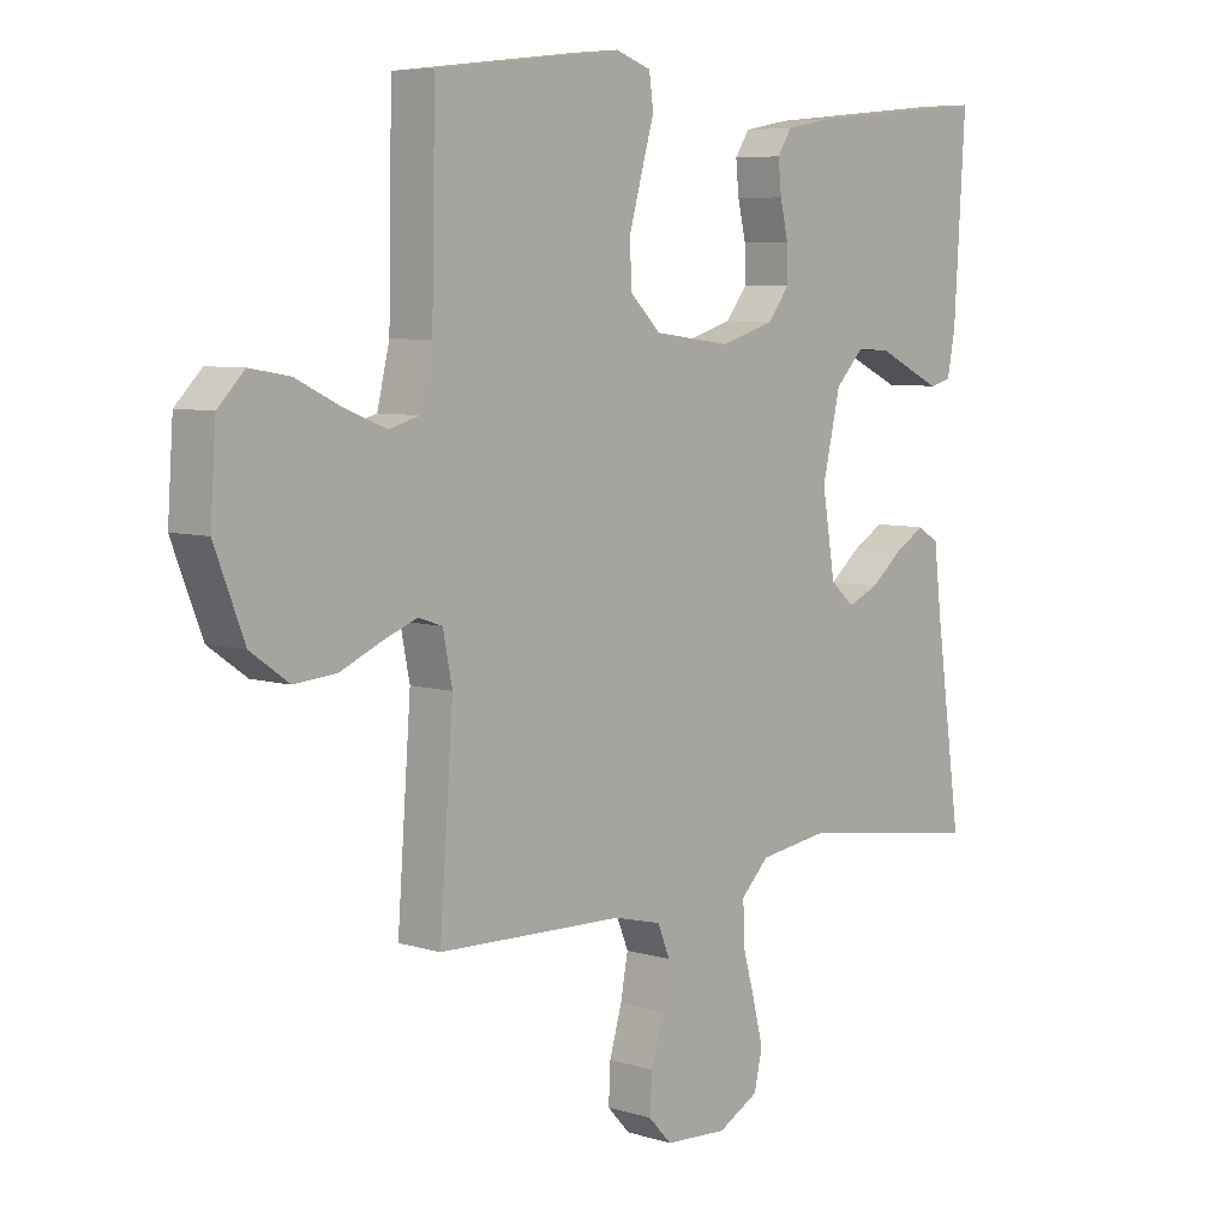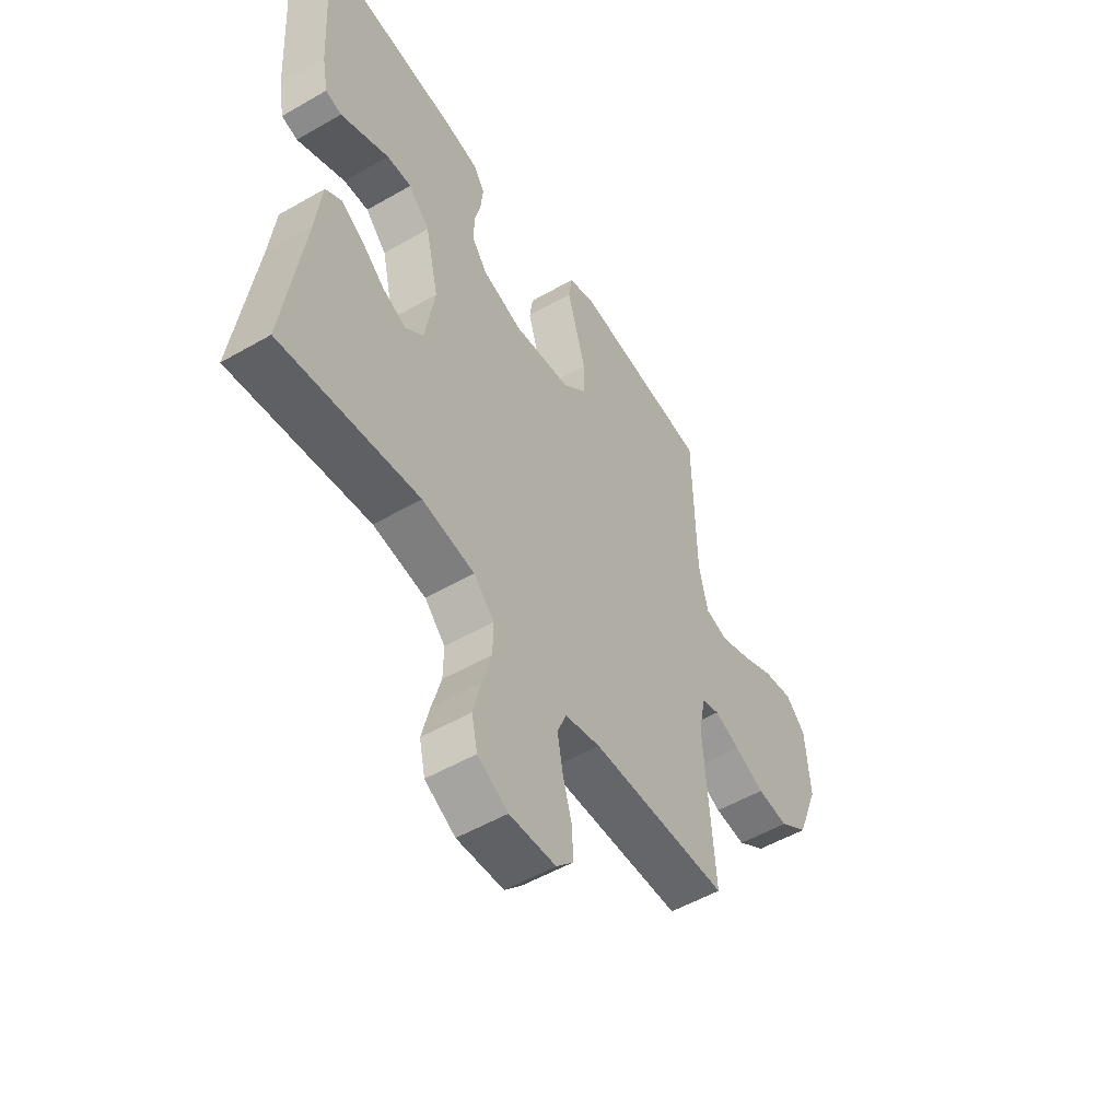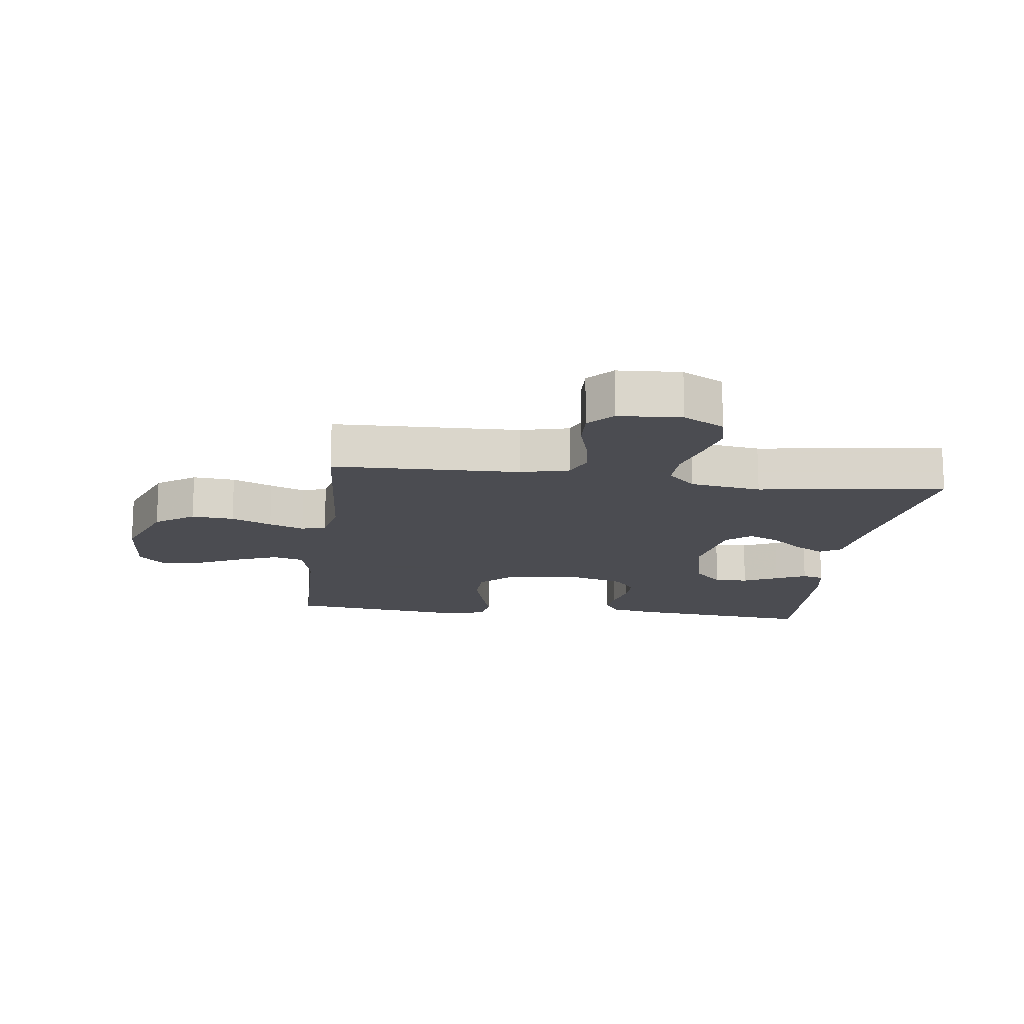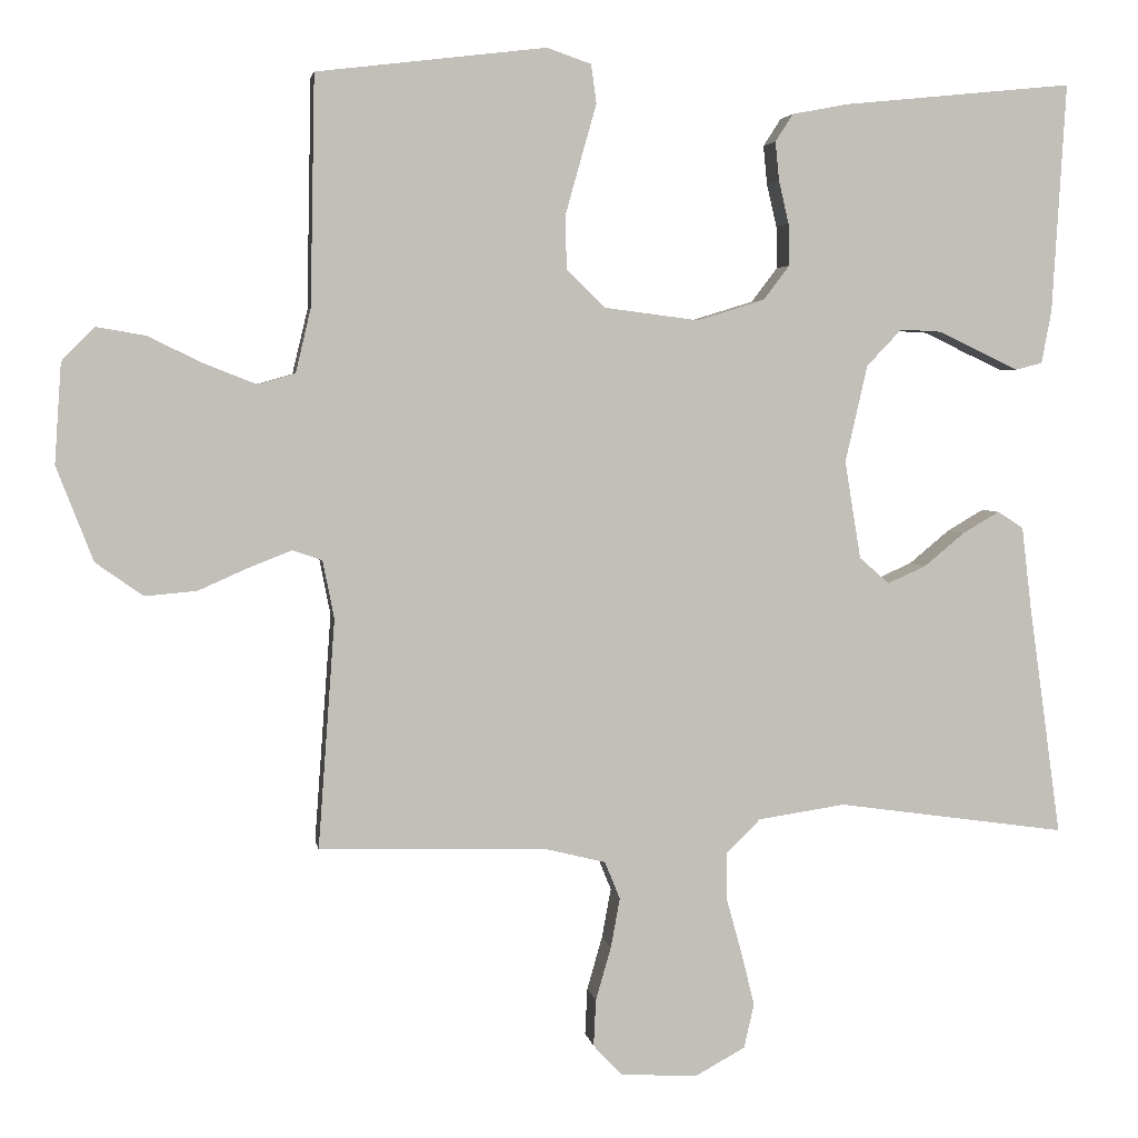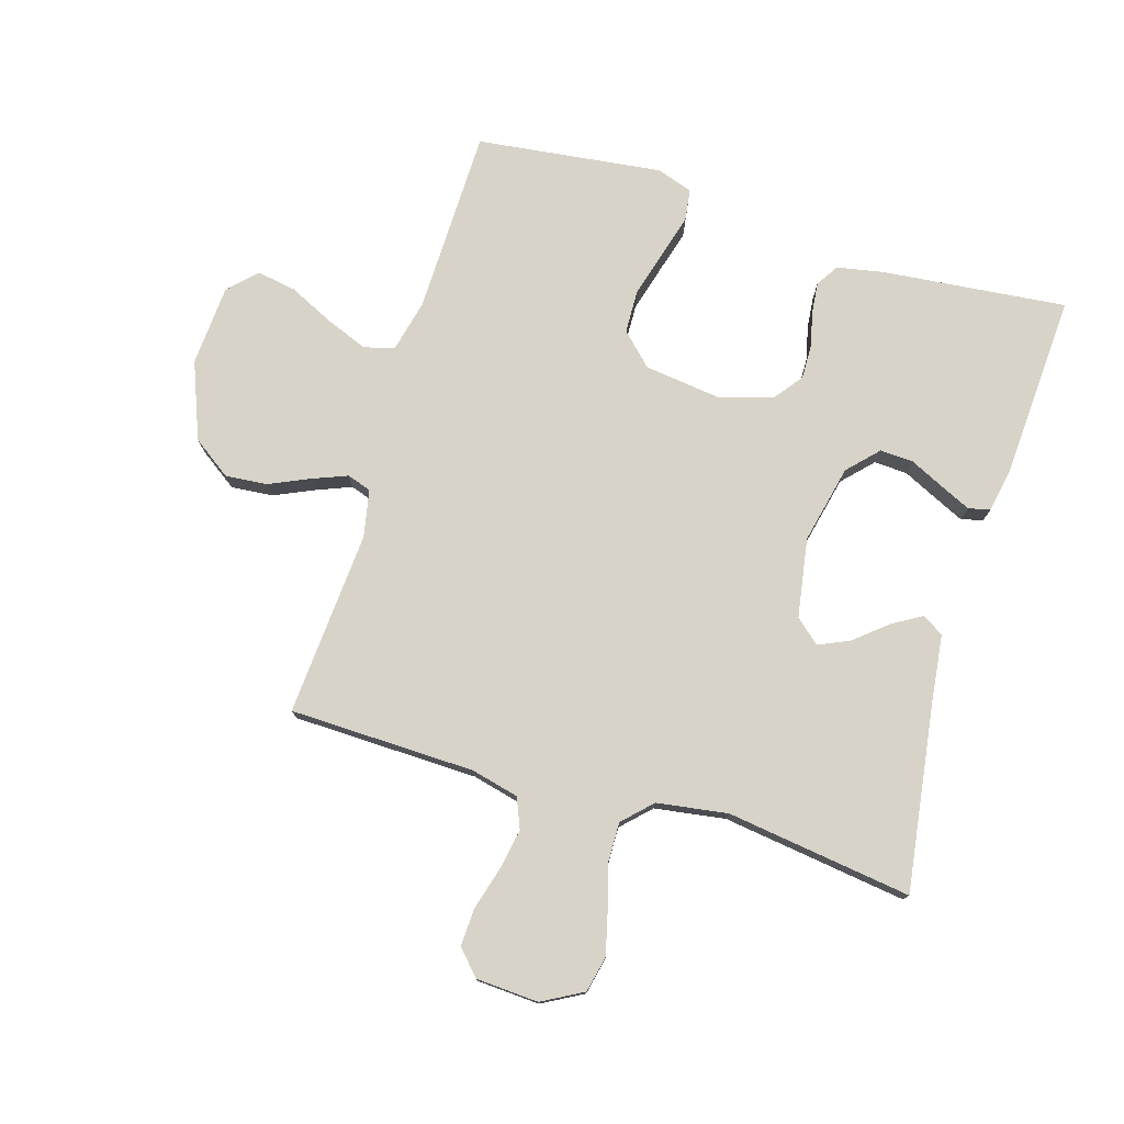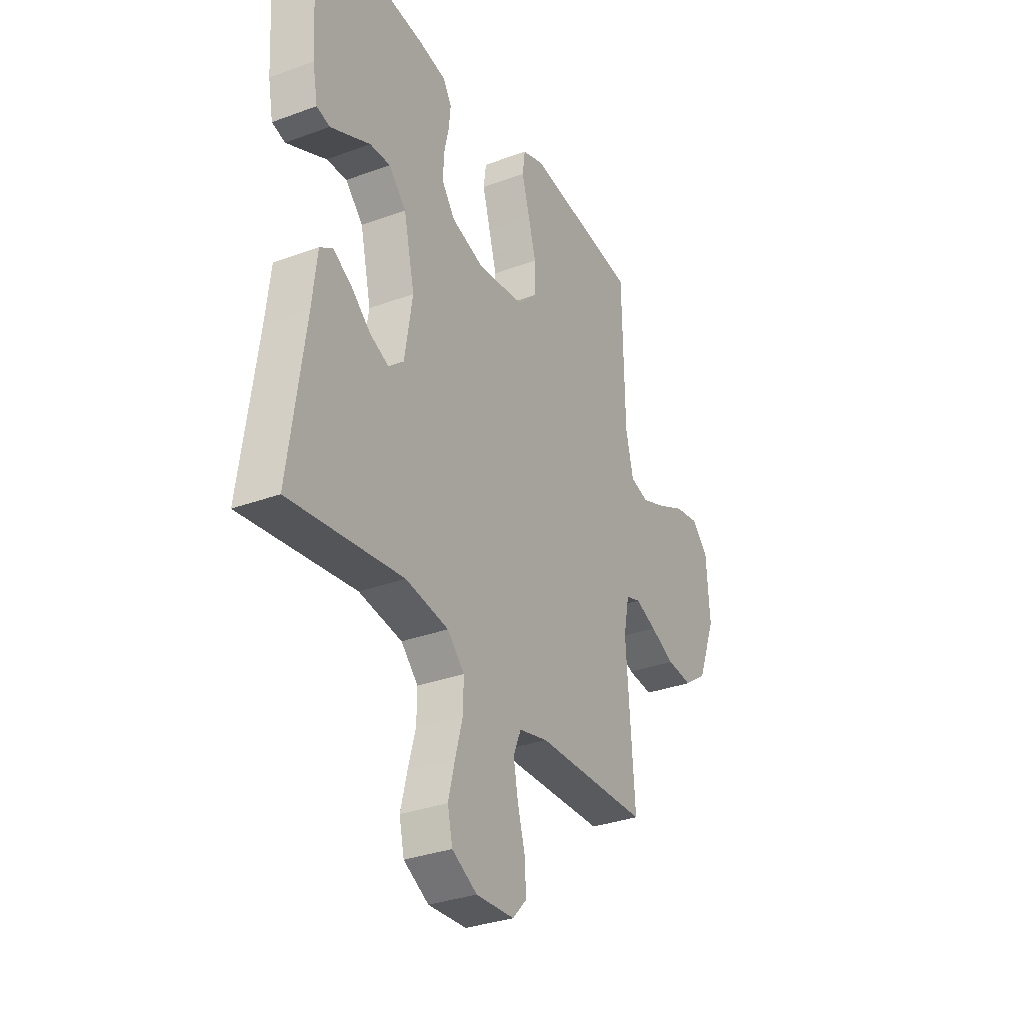
<metadata>
{"format":"obj","ext":"obj","renderer":"f3d","projection":"perspective","resolution":1024,"background":"white","views":[{"elev":6.5,"azim":132.4,"up":"+Z"},{"elev":-52.9,"azim":-58.3,"up":"+Z"},{"elev":-15.3,"azim":172.6,"up":"+Y"},{"elev":3.7,"azim":171.0,"up":"+Z"},{"elev":76.8,"azim":-163.3,"up":"+Y"},{"elev":-32.3,"azim":-62.7,"up":"+Z"}]}
</metadata>
<code>
v -0.5 0.07 0.5
v -0.2 0.07 0.47
v -0.126 0.07 0.456
v -0.103 0.07 0.42
v -0.108 0.07 0.369
v -0.121 0.07 0.313
v -0.122 0.07 0.258
v -0.088 0.07 0.213
v 0 0.07 0.186
v 0.124 0.07 0.202
v 0.174 0.07 0.251
v 0.176 0.07 0.32
v 0.155 0.07 0.395
v 0.135 0.07 0.465
v 0.142 0.07 0.516
v 0.2 0.07 0.536
v 0.5 0.07 0.5
v 0.506 0.07 0.2
v 0.526 0.07 0.116
v 0.575 0.07 0.102
v 0.643 0.07 0.129
v 0.715 0.07 0.164
v 0.779 0.07 0.175
v 0.822 0.07 0.131
v 0.831 0.07 0
v 0.783 0.07 -0.124
v 0.721 0.07 -0.168
v 0.653 0.07 -0.162
v 0.588 0.07 -0.133
v 0.532 0.07 -0.111
v 0.493 0.07 -0.124
v 0.478 0.07 -0.2
v 0.5 0.07 -0.5
v 0.2 0.07 -0.508
v 0.123 0.07 -0.527
v 0.103 0.07 -0.576
v 0.115 0.07 -0.641
v 0.135 0.07 -0.711
v 0.138 0.07 -0.772
v 0.101 0.07 -0.812
v 0 0.07 -0.818
v -0.066 0.07 -0.782
v -0.079 0.07 -0.724
v -0.062 0.07 -0.655
v -0.042 0.07 -0.583
v -0.041 0.07 -0.52
v -0.086 0.07 -0.475
v -0.2 0.07 -0.458
v -0.5 0.07 -0.5
v -0.458 0.07 -0.2
v -0.445 0.07 -0.09
v -0.411 0.07 -0.068
v -0.363 0.07 -0.096
v -0.31 0.07 -0.14
v -0.26 0.07 -0.162
v -0.221 0.07 -0.128
v -0.2 0.07 0
v -0.229 0.07 0.127
v -0.275 0.07 0.175
v -0.329 0.07 0.172
v -0.385 0.07 0.145
v -0.434 0.07 0.122
v -0.469 0.07 0.131
v -0.482 0.07 0.2
v -0.5 0 0.5
v -0.2 0 0.47
v -0.126 0 0.456
v -0.103 0 0.42
v -0.108 0 0.369
v -0.121 0 0.313
v -0.122 0 0.258
v -0.088 0 0.213
v 0 0 0.186
v 0.124 0 0.202
v 0.174 0 0.251
v 0.176 0 0.32
v 0.155 0 0.395
v 0.135 0 0.465
v 0.142 0 0.516
v 0.2 0 0.536
v 0.5 0 0.5
v 0.506 0 0.2
v 0.526 0 0.116
v 0.575 0 0.102
v 0.643 0 0.129
v 0.715 0 0.164
v 0.779 0 0.175
v 0.822 0 0.131
v 0.831 0 0
v 0.783 0 -0.124
v 0.721 0 -0.168
v 0.653 0 -0.162
v 0.588 0 -0.133
v 0.532 0 -0.111
v 0.493 0 -0.124
v 0.478 0 -0.2
v 0.5 0 -0.5
v 0.2 0 -0.508
v 0.123 0 -0.527
v 0.103 0 -0.576
v 0.115 0 -0.641
v 0.135 0 -0.711
v 0.138 0 -0.772
v 0.101 0 -0.812
v 0 0 -0.818
v -0.066 0 -0.782
v -0.079 0 -0.724
v -0.062 0 -0.655
v -0.042 0 -0.583
v -0.041 0 -0.52
v -0.086 0 -0.475
v -0.2 0 -0.458
v -0.5 0 -0.5
v -0.458 0 -0.2
v -0.445 0 -0.09
v -0.411 0 -0.068
v -0.363 0 -0.096
v -0.31 0 -0.14
v -0.26 0 -0.162
v -0.221 0 -0.128
v -0.2 0 0
v -0.229 0 0.127
v -0.275 0 0.175
v -0.329 0 0.172
v -0.385 0 0.145
v -0.434 0 0.122
v -0.469 0 0.131
v -0.482 0 0.2
f 60 61 62 63
f 60 63 64 1
f 51 52 53 54
f 50 51 54 55
f 48 49 50 55
f 47 48 55 56
f 42 43 44 45
f 40 41 42 45
f 40 45 46
f 37 38 39 40
f 36 37 40 46
f 35 36 46 47
f 32 33 34
f 31 32 34 35
f 26 27 28 29
f 26 29 30
f 25 26 30
f 24 25 30 31
f 21 22 23 24
f 20 21 24 31
f 15 16 17 18
f 13 14 15 18
f 12 13 18 19
f 11 12 19
f 10 11 19
f 9 10 19 20
f 3 4 5 6
f 3 6 7
f 2 3 7
f 59 60 1 2
f 58 59 2 7
f 57 58 7 8
f 56 57 8 9
f 31 35 47 56
f 9 20 31 56
f 127 126 125 124
f 65 128 127 124
f 118 117 116 115
f 119 118 115 114
f 119 114 113 112
f 120 119 112 111
f 109 108 107 106
f 109 106 105 104
f 110 109 104
f 104 103 102 101
f 110 104 101 100
f 111 110 100 99
f 98 97 96
f 99 98 96 95
f 93 92 91 90
f 94 93 90
f 94 90 89
f 95 94 89 88
f 88 87 86 85
f 95 88 85 84
f 82 81 80 79
f 82 79 78 77
f 83 82 77 76
f 83 76 75
f 83 75 74
f 84 83 74 73
f 70 69 68 67
f 71 70 67
f 71 67 66
f 66 65 124 123
f 71 66 123 122
f 72 71 122 121
f 73 72 121 120
f 120 111 99 95
f 120 95 84 73
f 1 65 66 2
f 2 66 67 3
f 3 67 68 4
f 4 68 69 5
f 5 69 70 6
f 6 70 71 7
f 7 71 72 8
f 8 72 73 9
f 9 73 74 10
f 10 74 75 11
f 11 75 76 12
f 12 76 77 13
f 13 77 78 14
f 14 78 79 15
f 15 79 80 16
f 16 80 81 17
f 17 81 82 18
f 18 82 83 19
f 19 83 84 20
f 20 84 85 21
f 21 85 86 22
f 22 86 87 23
f 23 87 88 24
f 24 88 89 25
f 25 89 90 26
f 26 90 91 27
f 27 91 92 28
f 28 92 93 29
f 29 93 94 30
f 30 94 95 31
f 31 95 96 32
f 32 96 97 33
f 33 97 98 34
f 34 98 99 35
f 35 99 100 36
f 36 100 101 37
f 37 101 102 38
f 38 102 103 39
f 39 103 104 40
f 40 104 105 41
f 41 105 106 42
f 42 106 107 43
f 43 107 108 44
f 44 108 109 45
f 45 109 110 46
f 46 110 111 47
f 47 111 112 48
f 48 112 113 49
f 49 113 114 50
f 50 114 115 51
f 51 115 116 52
f 52 116 117 53
f 53 117 118 54
f 54 118 119 55
f 55 119 120 56
f 56 120 121 57
f 57 121 122 58
f 58 122 123 59
f 59 123 124 60
f 60 124 125 61
f 61 125 126 62
f 62 126 127 63
f 63 127 128 64
f 64 128 65 1

</code>
